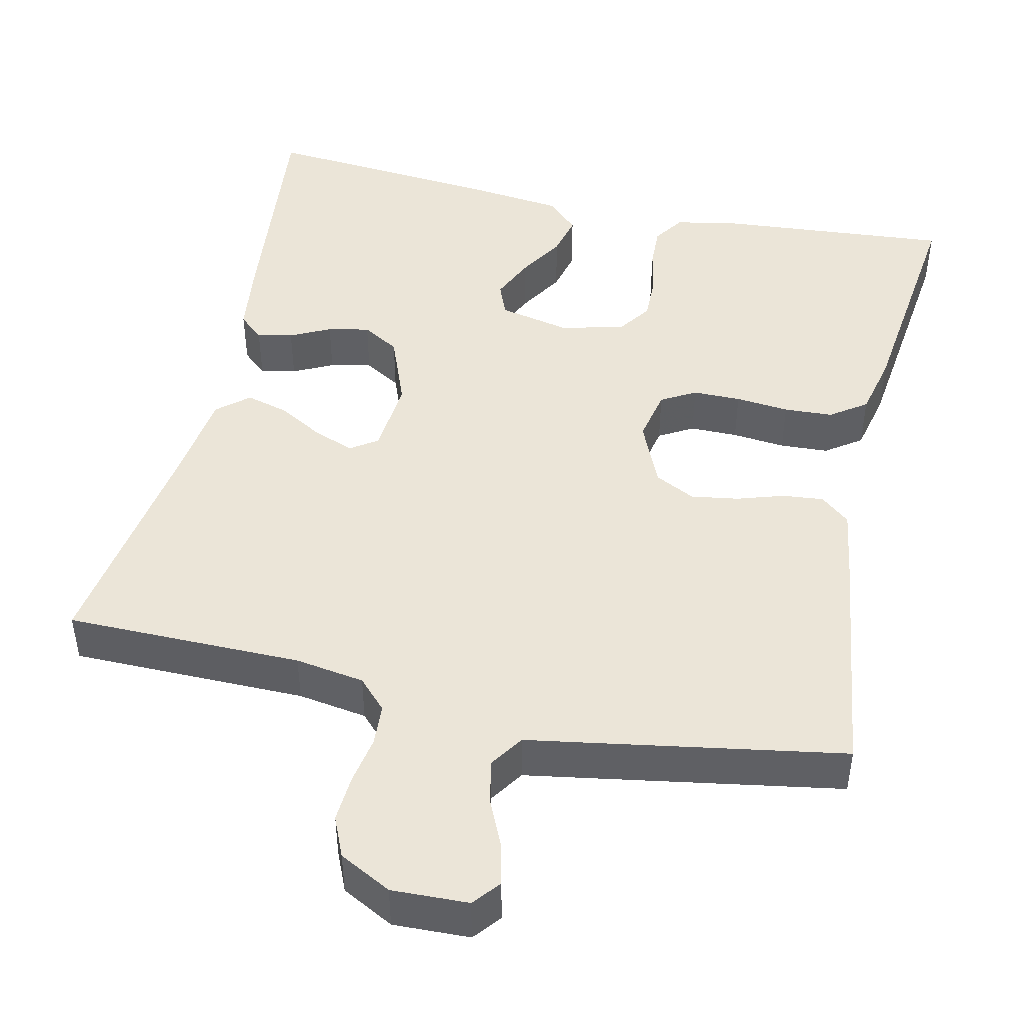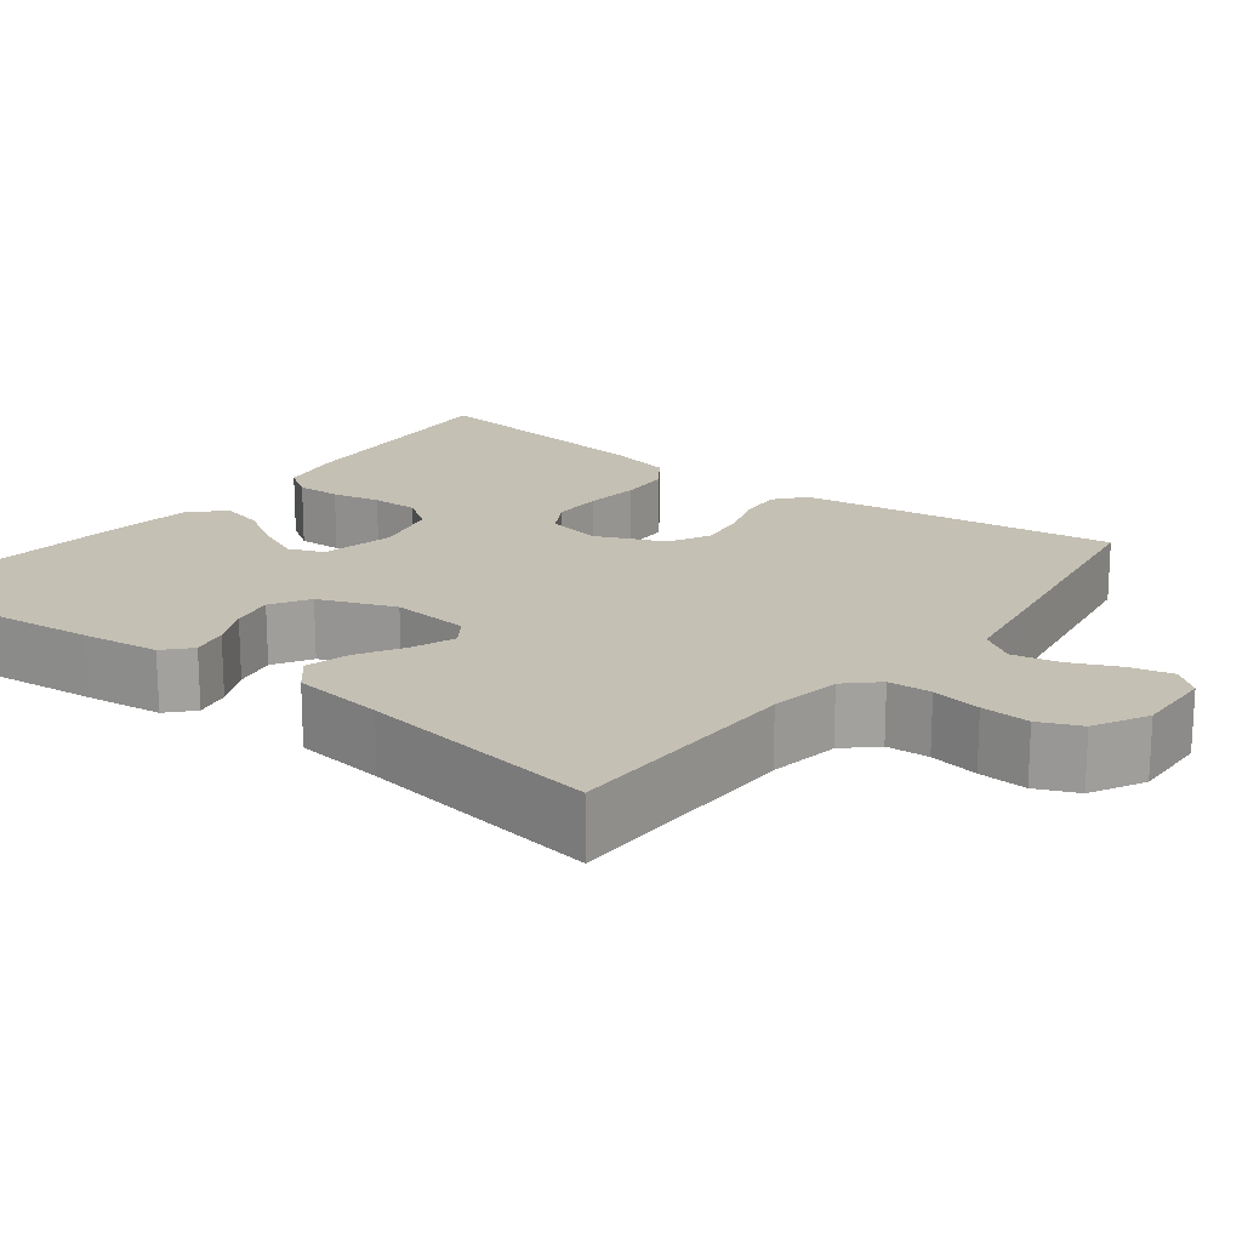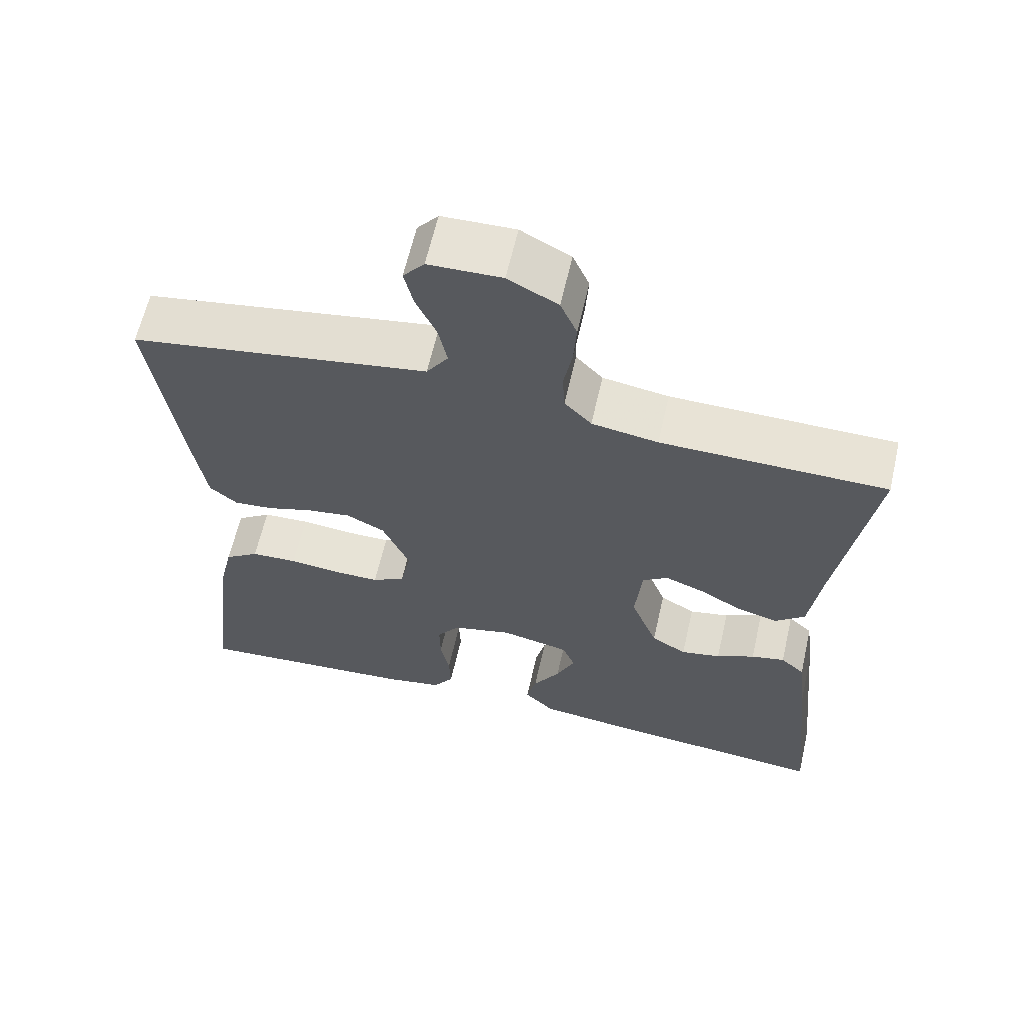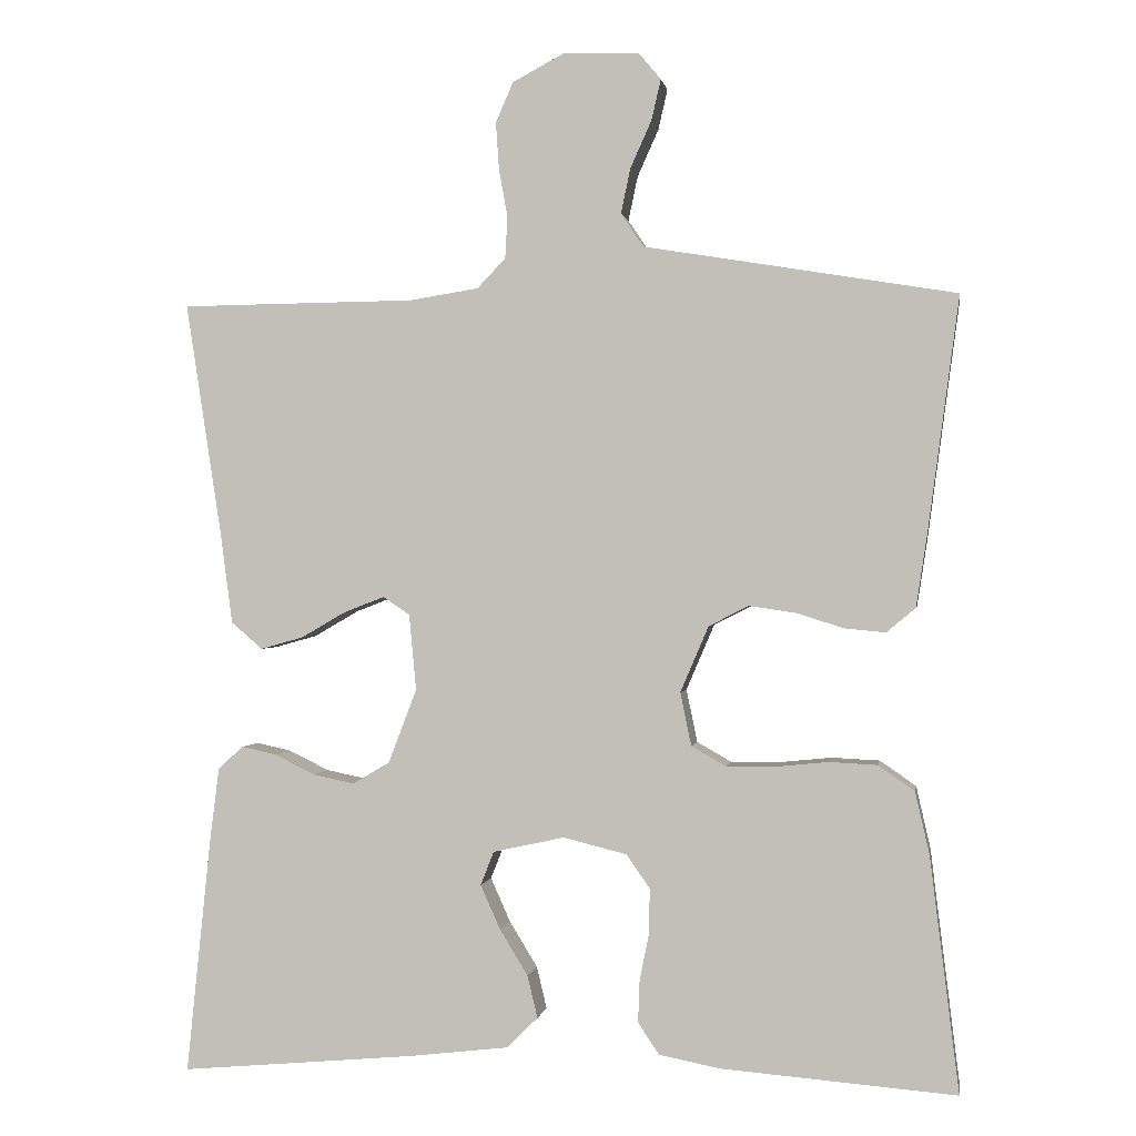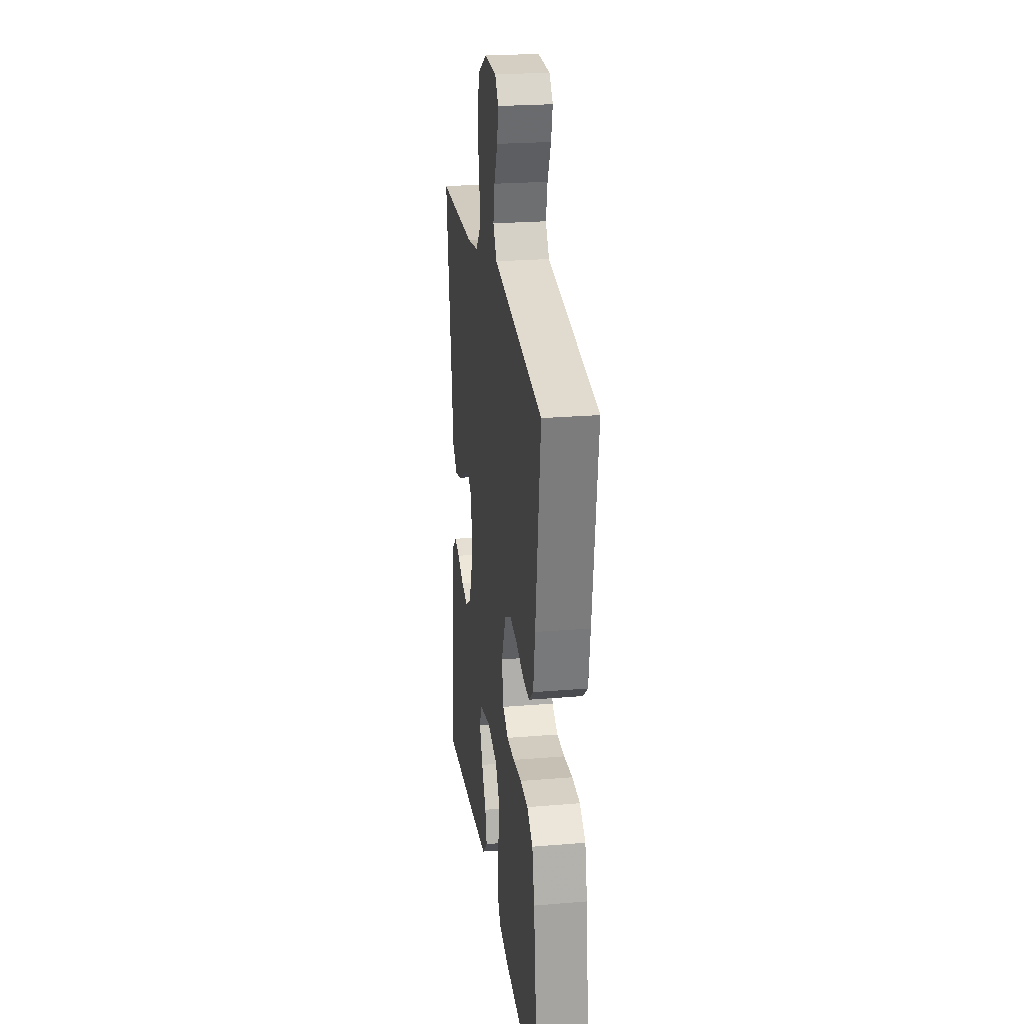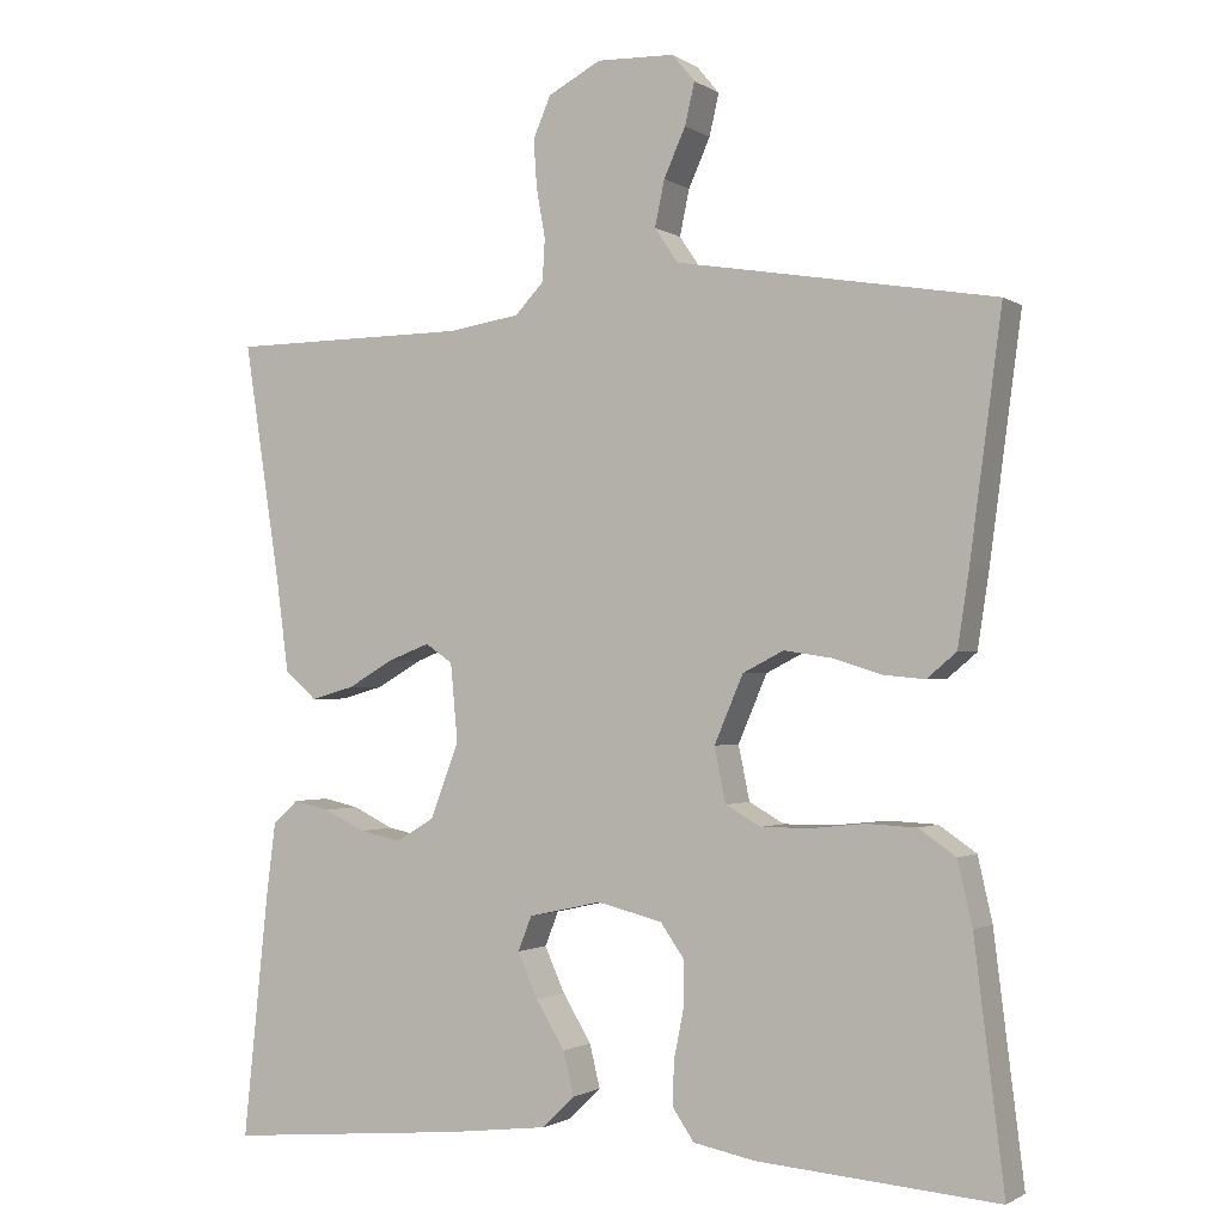
<metadata>
{"format":"obj","ext":"obj","renderer":"f3d","projection":"perspective","resolution":1024,"background":"white","views":[{"elev":45.9,"azim":12.5,"up":"+Y"},{"elev":18.3,"azim":-52.5,"up":"+Y"},{"elev":62.6,"azim":-167.1,"up":"+Z"},{"elev":0.2,"azim":9.2,"up":"+Z"},{"elev":24.0,"azim":82.1,"up":"+Z"},{"elev":-1.4,"azim":26.3,"up":"+Z"}]}
</metadata>
<code>
v -0.5 0.07 -0.5
v -0.469 0.07 -0.2
v -0.457 0.07 -0.105
v -0.425 0.07 -0.076
v -0.38 0.07 -0.086
v -0.329 0.07 -0.111
v -0.276 0.07 -0.122
v -0.229 0.07 -0.094
v -0.193 0.07 0
v -0.202 0.07 0.097
v -0.236 0.07 0.12
v -0.288 0.07 0.1
v -0.345 0.07 0.067
v -0.399 0.07 0.052
v -0.439 0.07 0.086
v -0.454 0.07 0.2
v -0.5 0.07 0.5
v -0.2 0.07 0.503
v -0.112 0.07 0.517
v -0.076 0.07 0.555
v -0.073 0.07 0.608
v -0.084 0.07 0.669
v -0.088 0.07 0.729
v -0.066 0.07 0.78
v 0 0.07 0.815
v 0.097 0.07 0.812
v 0.125 0.07 0.778
v 0.113 0.07 0.726
v 0.086 0.07 0.666
v 0.074 0.07 0.609
v 0.103 0.07 0.566
v 0.2 0.07 0.55
v 0.5 0.07 0.5
v 0.46 0.07 0.2
v 0.446 0.07 0.108
v 0.409 0.07 0.077
v 0.357 0.07 0.082
v 0.297 0.07 0.101
v 0.237 0.07 0.11
v 0.186 0.07 0.084
v 0.15 0.07 0
v 0.164 0.07 -0.068
v 0.208 0.07 -0.093
v 0.269 0.07 -0.093
v 0.337 0.07 -0.086
v 0.399 0.07 -0.089
v 0.445 0.07 -0.121
v 0.463 0.07 -0.2
v 0.5 0.07 -0.5
v 0.2 0.07 -0.476
v 0.123 0.07 -0.461
v 0.096 0.07 -0.421
v 0.098 0.07 -0.367
v 0.11 0.07 -0.307
v 0.111 0.07 -0.25
v 0.081 0.07 -0.207
v 0 0.07 -0.187
v -0.091 0.07 -0.207
v -0.108 0.07 -0.25
v -0.083 0.07 -0.306
v -0.047 0.07 -0.365
v -0.034 0.07 -0.419
v -0.074 0.07 -0.458
v -0.2 0.07 -0.473
v -0.5 0 -0.5
v -0.469 0 -0.2
v -0.457 0 -0.105
v -0.425 0 -0.076
v -0.38 0 -0.086
v -0.329 0 -0.111
v -0.276 0 -0.122
v -0.229 0 -0.094
v -0.193 0 0
v -0.202 0 0.097
v -0.236 0 0.12
v -0.288 0 0.1
v -0.345 0 0.067
v -0.399 0 0.052
v -0.439 0 0.086
v -0.454 0 0.2
v -0.5 0 0.5
v -0.2 0 0.503
v -0.112 0 0.517
v -0.076 0 0.555
v -0.073 0 0.608
v -0.084 0 0.669
v -0.088 0 0.729
v -0.066 0 0.78
v 0 0 0.815
v 0.097 0 0.812
v 0.125 0 0.778
v 0.113 0 0.726
v 0.086 0 0.666
v 0.074 0 0.609
v 0.103 0 0.566
v 0.2 0 0.55
v 0.5 0 0.5
v 0.46 0 0.2
v 0.446 0 0.108
v 0.409 0 0.077
v 0.357 0 0.082
v 0.297 0 0.101
v 0.237 0 0.11
v 0.186 0 0.084
v 0.15 0 0
v 0.164 0 -0.068
v 0.208 0 -0.093
v 0.269 0 -0.093
v 0.337 0 -0.086
v 0.399 0 -0.089
v 0.445 0 -0.121
v 0.463 0 -0.2
v 0.5 0 -0.5
v 0.2 0 -0.476
v 0.123 0 -0.461
v 0.096 0 -0.421
v 0.098 0 -0.367
v 0.11 0 -0.307
v 0.111 0 -0.25
v 0.081 0 -0.207
v 0 0 -0.187
v -0.091 0 -0.207
v -0.108 0 -0.25
v -0.083 0 -0.306
v -0.047 0 -0.365
v -0.034 0 -0.419
v -0.074 0 -0.458
v -0.2 0 -0.473
f 4 5 6
f 3 4 6
f 2 3 6
f 1 2 6
f 64 1 6
f 63 64 6
f 62 63 6
f 61 62 6
f 60 61 6
f 59 60 6 7
f 58 59 7 8
f 57 58 8 9
f 56 57 9 10
f 52 53 54
f 51 52 54
f 50 51 54
f 49 50 54
f 48 49 54
f 47 48 54
f 46 47 54
f 45 46 54
f 44 45 54
f 43 44 54 55
f 42 43 55 56
f 36 37 38
f 35 36 38
f 34 35 38
f 33 34 38
f 32 33 38
f 31 32 38
f 30 31 38 39
f 27 28 29
f 26 27 29
f 25 26 29
f 24 25 29
f 23 24 29
f 22 23 29
f 21 22 29
f 20 21 29 30
f 30 39 40
f 20 30 40
f 19 20 40
f 16 17 18
f 16 18 19
f 15 16 19
f 14 15 19
f 13 14 19
f 12 13 19
f 41 42 56 10
f 41 10 11
f 40 41 11
f 19 40 11
f 11 12 19
f 70 69 68
f 70 68 67
f 70 67 66
f 70 66 65
f 70 65 128
f 70 128 127
f 70 127 126
f 70 126 125
f 70 125 124
f 71 70 124 123
f 72 71 123 122
f 73 72 122 121
f 74 73 121 120
f 118 117 116
f 118 116 115
f 118 115 114
f 118 114 113
f 118 113 112
f 118 112 111
f 118 111 110
f 118 110 109
f 118 109 108
f 119 118 108 107
f 120 119 107 106
f 102 101 100
f 102 100 99
f 102 99 98
f 102 98 97
f 102 97 96
f 102 96 95
f 103 102 95 94
f 93 92 91
f 93 91 90
f 93 90 89
f 93 89 88
f 93 88 87
f 93 87 86
f 93 86 85
f 94 93 85 84
f 104 103 94
f 104 94 84
f 104 84 83
f 82 81 80
f 83 82 80
f 83 80 79
f 83 79 78
f 83 78 77
f 83 77 76
f 74 120 106 105
f 75 74 105
f 75 105 104
f 75 104 83
f 83 76 75
f 1 65 66 2
f 2 66 67 3
f 3 67 68 4
f 4 68 69 5
f 5 69 70 6
f 6 70 71 7
f 7 71 72 8
f 8 72 73 9
f 9 73 74 10
f 10 74 75 11
f 11 75 76 12
f 12 76 77 13
f 13 77 78 14
f 14 78 79 15
f 15 79 80 16
f 16 80 81 17
f 17 81 82 18
f 18 82 83 19
f 19 83 84 20
f 20 84 85 21
f 21 85 86 22
f 22 86 87 23
f 23 87 88 24
f 24 88 89 25
f 25 89 90 26
f 26 90 91 27
f 27 91 92 28
f 28 92 93 29
f 29 93 94 30
f 30 94 95 31
f 31 95 96 32
f 32 96 97 33
f 33 97 98 34
f 34 98 99 35
f 35 99 100 36
f 36 100 101 37
f 37 101 102 38
f 38 102 103 39
f 39 103 104 40
f 40 104 105 41
f 41 105 106 42
f 42 106 107 43
f 43 107 108 44
f 44 108 109 45
f 45 109 110 46
f 46 110 111 47
f 47 111 112 48
f 48 112 113 49
f 49 113 114 50
f 50 114 115 51
f 51 115 116 52
f 52 116 117 53
f 53 117 118 54
f 54 118 119 55
f 55 119 120 56
f 56 120 121 57
f 57 121 122 58
f 58 122 123 59
f 59 123 124 60
f 60 124 125 61
f 61 125 126 62
f 62 126 127 63
f 63 127 128 64
f 64 128 65 1

</code>
